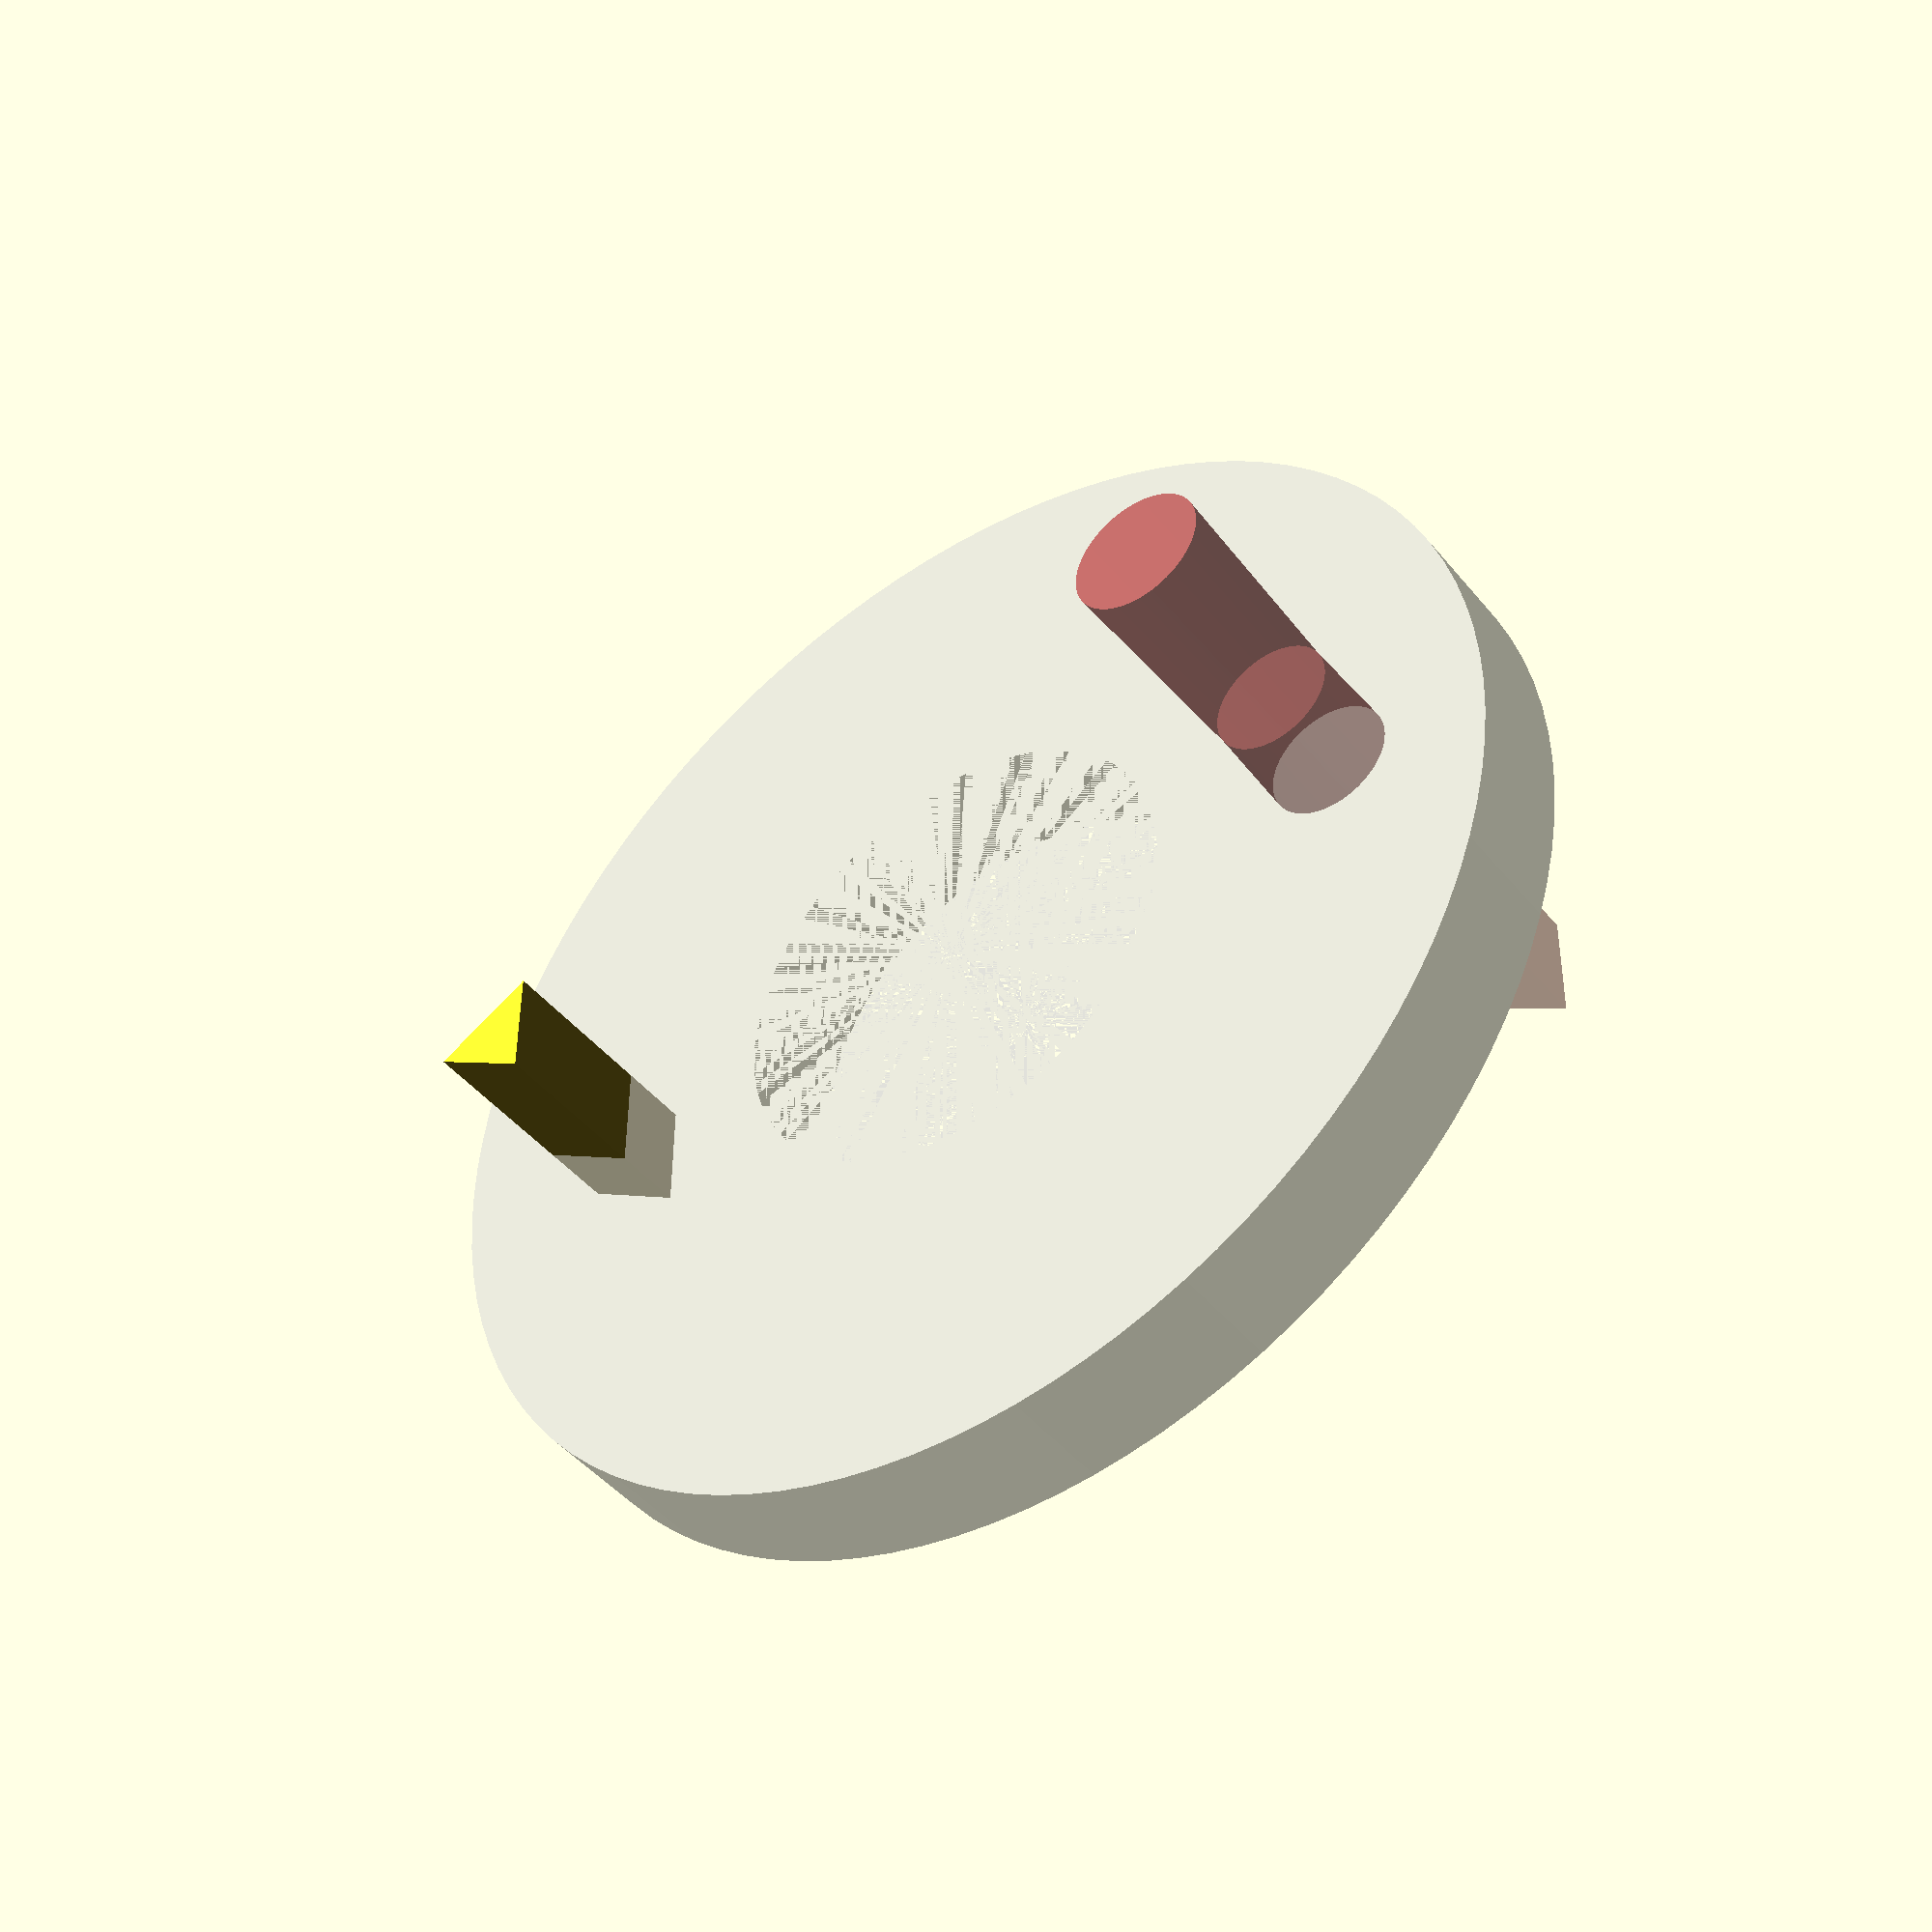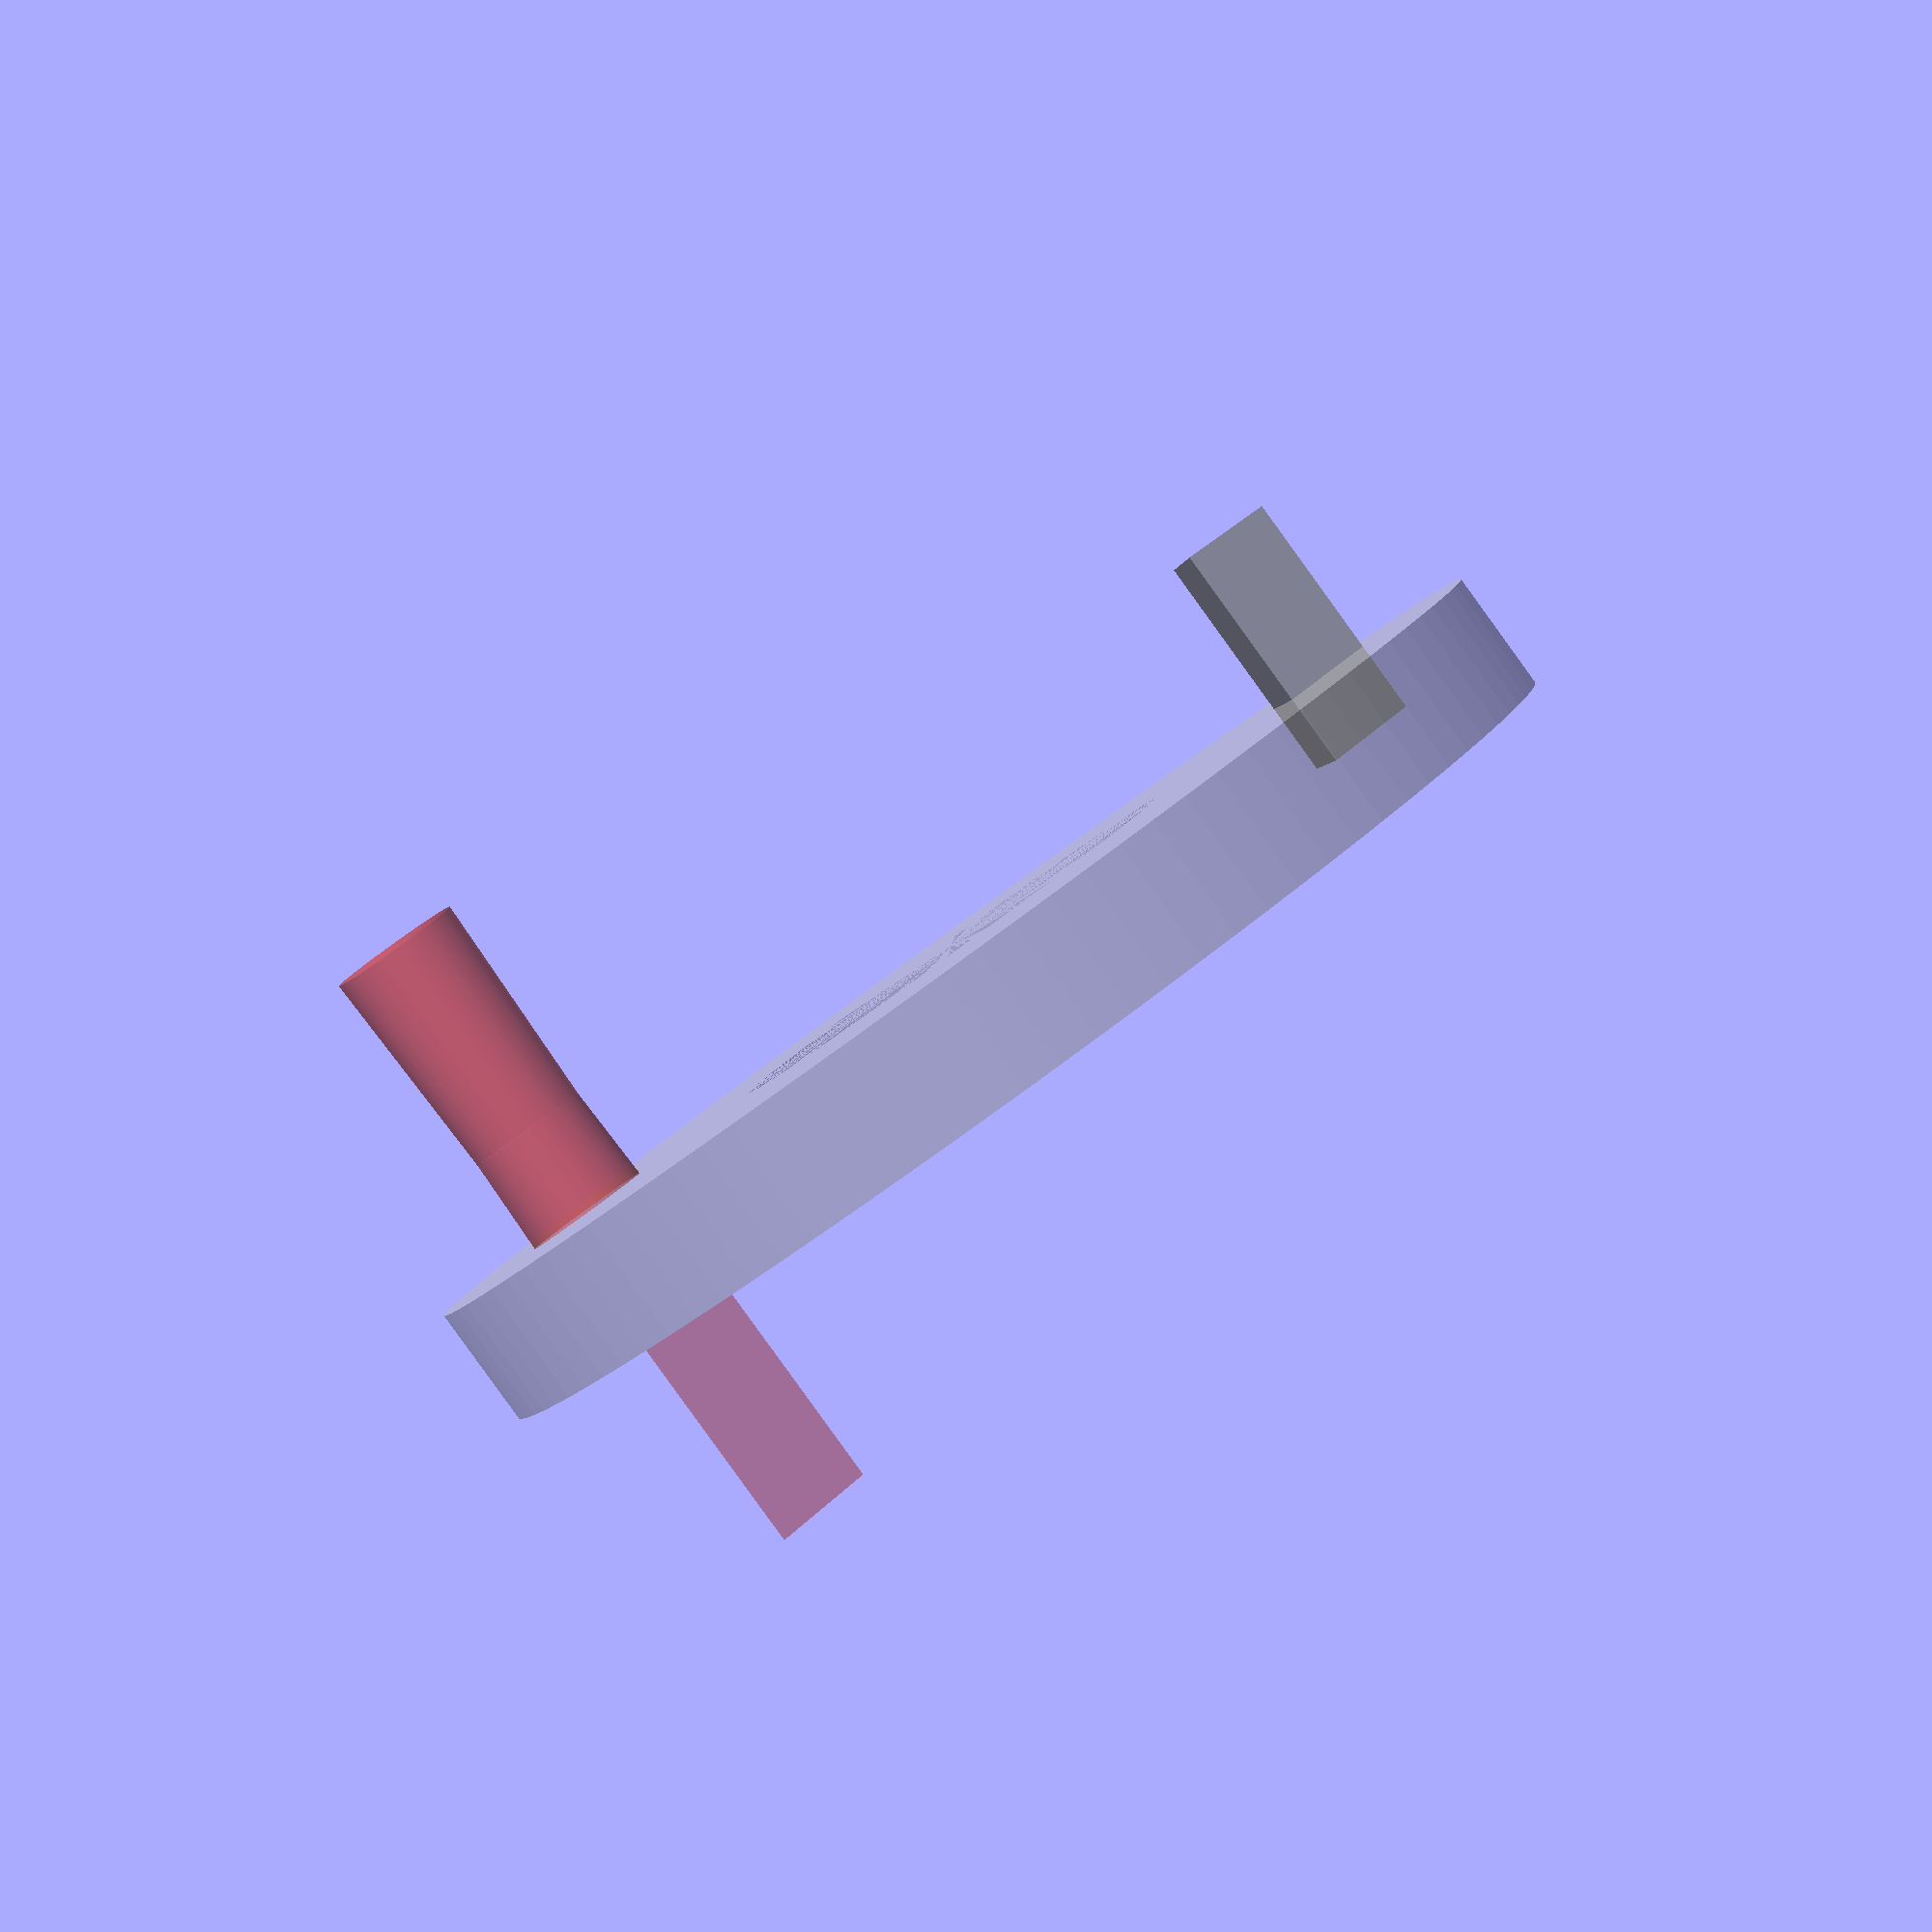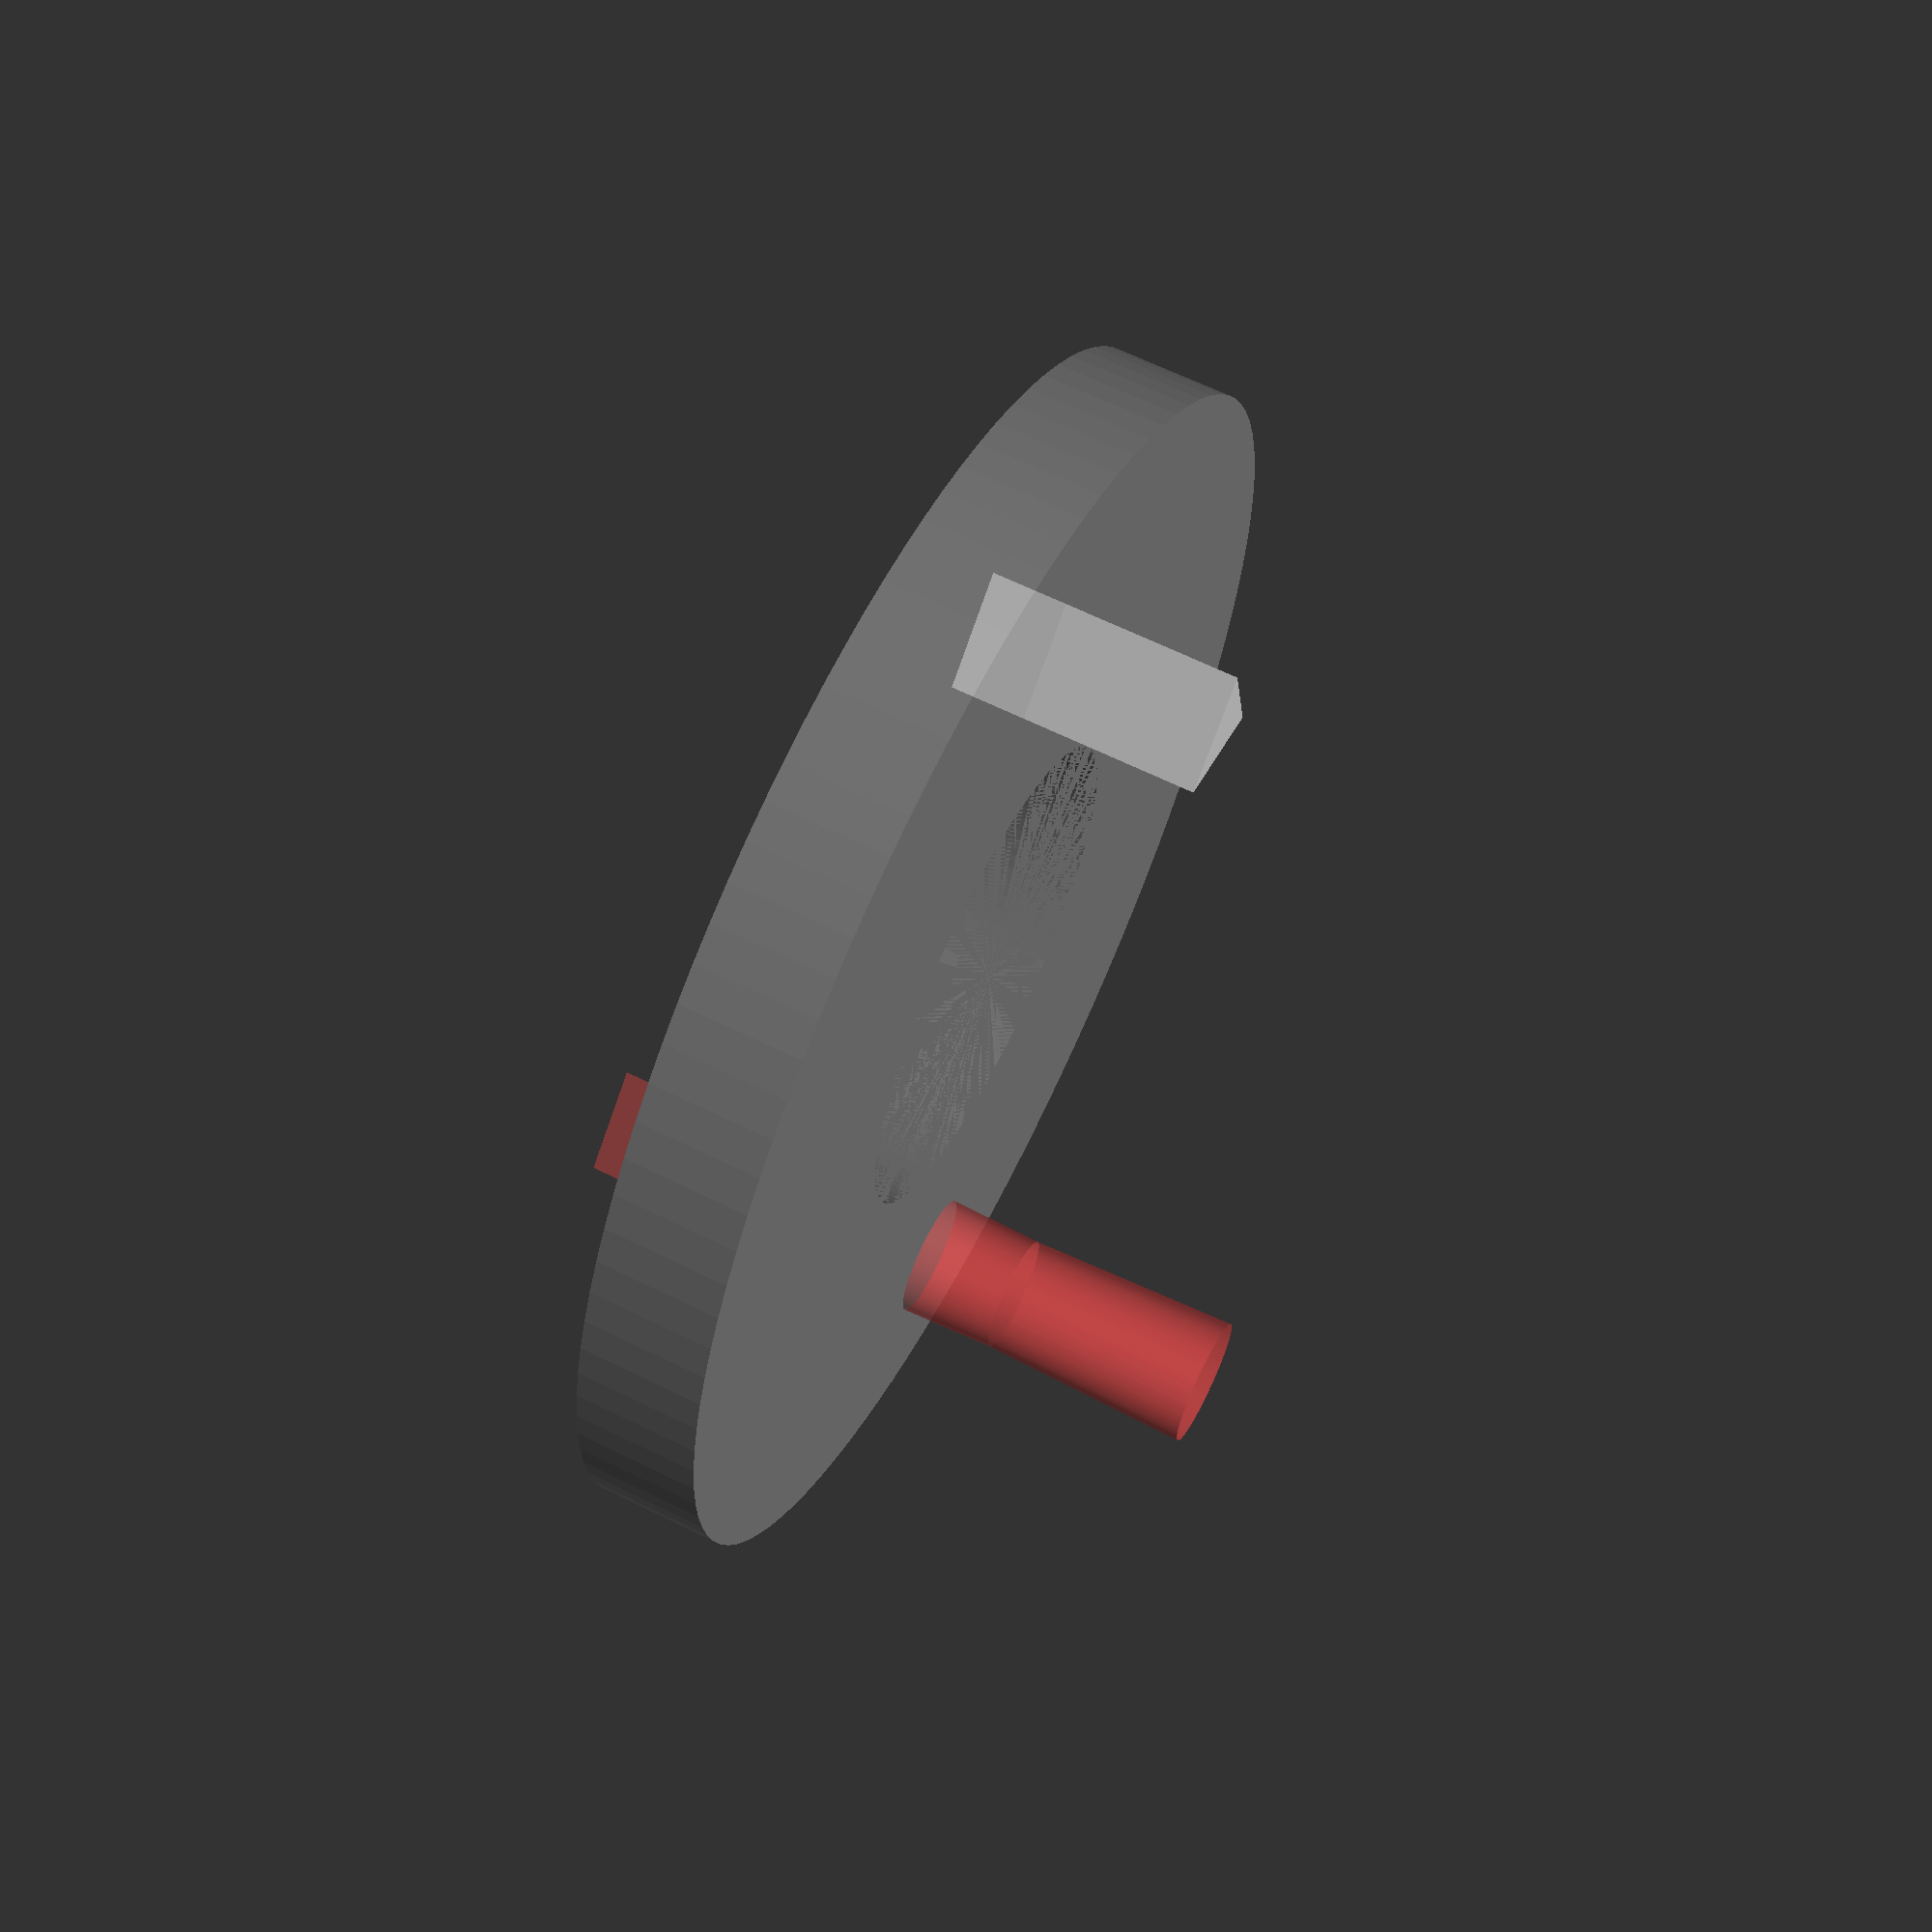
<openscad>
diametro_cilindo = 25;
diametro_cilindo_interior = 10;
altura = 5;
pathRadius=36/2;
num=8;

radio_pajita = 5.4/2;
radio_pajita_medio = 4.9/2;
radio_pajita_grosor = 1.5;
cono_altura = 18;

difference() {
  %cilindro_base(diametro_cilindo, diametro_cilindo_interior, altura);
  separacion_cilindro(pathRadius, num, altura);
}
conos();

module conos() {
  translate([18, 0, 12]) {
    rotate([0, 90, 0]) {
      triangulo_base();
    }
    //#cilindro();
  }
  translate([-18, 0, 0]) {
    rotate([0, 90, 0]) {
      #triangulo_base();
    }
    #cilindro();
  }
}


module separacion_cilindro(distancia, numero, alt) {

  for (i=[1:numero])  {
    translate([distancia*cos(i*(360/numero)),distancia*sin(i*(360/numero)),0])
    if (i == 4){
      colores = "red";
      color(colores){
        //cylinder(r=4,h=alt, $fn=100);
        /*ranura_cilindro([distancia*cos(i*(360/numero)),distancia*sin(i*(360/numero)),0]);*/
      }
    } else if(i == 8) {
      colores = "blue";
      color(colores){
        //cylinder(r=4,h=alt, $fn=100);
        /*ranura_cilindro([distancia*cos(i*(360/numero)),distancia*sin(i*(360/numero)),0]);*/
      }
    } else {
      colores = "green";
      color(colores){
        //cylinder(r=5,h=alt, $fn=100);
      }
    }
  }
}

module cilindro_base(diamentro, interior, altura) {
  difference() {
    cylinder(r=diamentro, h=altura, $fn=100);
    cylinder(r=diametro_cilindo_interior, h=altura, $fn=100);
  }
}

module cilindro() {
  difference() {
		/*cylinder(r=radio_pajita*radio_pajita_grosor, h=altura, $fn=100);*/
		cono(radio_pajita, radio_pajita_medio, cono_altura);
  }
}

module cono(base, medio, altura_cono) {
	translate([0, 0, altura_cono/2]) {
  	cylinder(r=medio, r2=base, h=altura_cono/2, $fn=100);
	}
  cylinder(r=base, r2=medio, h=altura_cono/2, $fn=100);
}

module triangulo_base(){
  rotate([0, 90, 0]) {
    rotate(-30){
      triangle_tube(10, 5.4/2, 5.4/2);
    }
  }
}



//triangle_tube(20, 5, 5);
module triangle_tube(height,radius,wall)
{
   tubify(radius,wall) triangle_prism(height,radius);
}

//Tubifies any regular prism
module tubify(radius,wall)
{
  difference()
  {
    child(0);
    translate([0, 0, -0.1]) scale([(radius-wall)/radius, (radius-wall)/radius, 2]) child(0);
  }
}

module triangle_prism(height,radius)
{
  linear_extrude(height=height) triangle(radius);
}

module triangle(radius)
{
  o=radius/2;		//equivalent to radius*sin(30)
  a=radius*sqrt(3)/2;	//equivalent to radius*cos(30)
  polygon(points=[[-a,-o],[0,radius],[a,-o]],paths=[[0,1,2]]);
}

</openscad>
<views>
elev=44.7 azim=180.5 roll=36.2 proj=p view=wireframe
elev=267.9 azim=173.6 roll=144.1 proj=p view=wireframe
elev=296.4 azim=287.6 roll=296.6 proj=p view=solid
</views>
